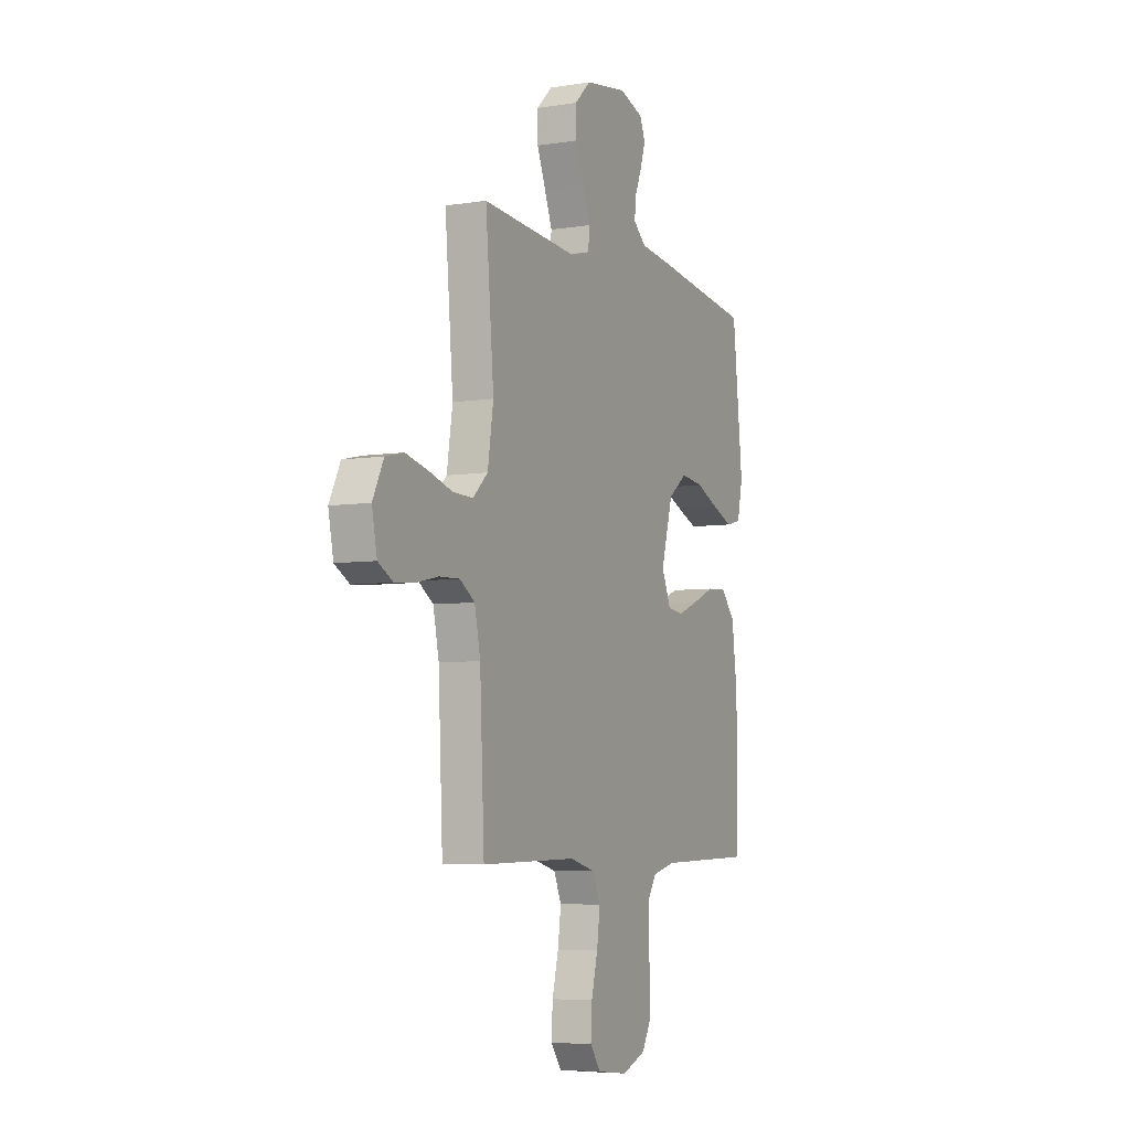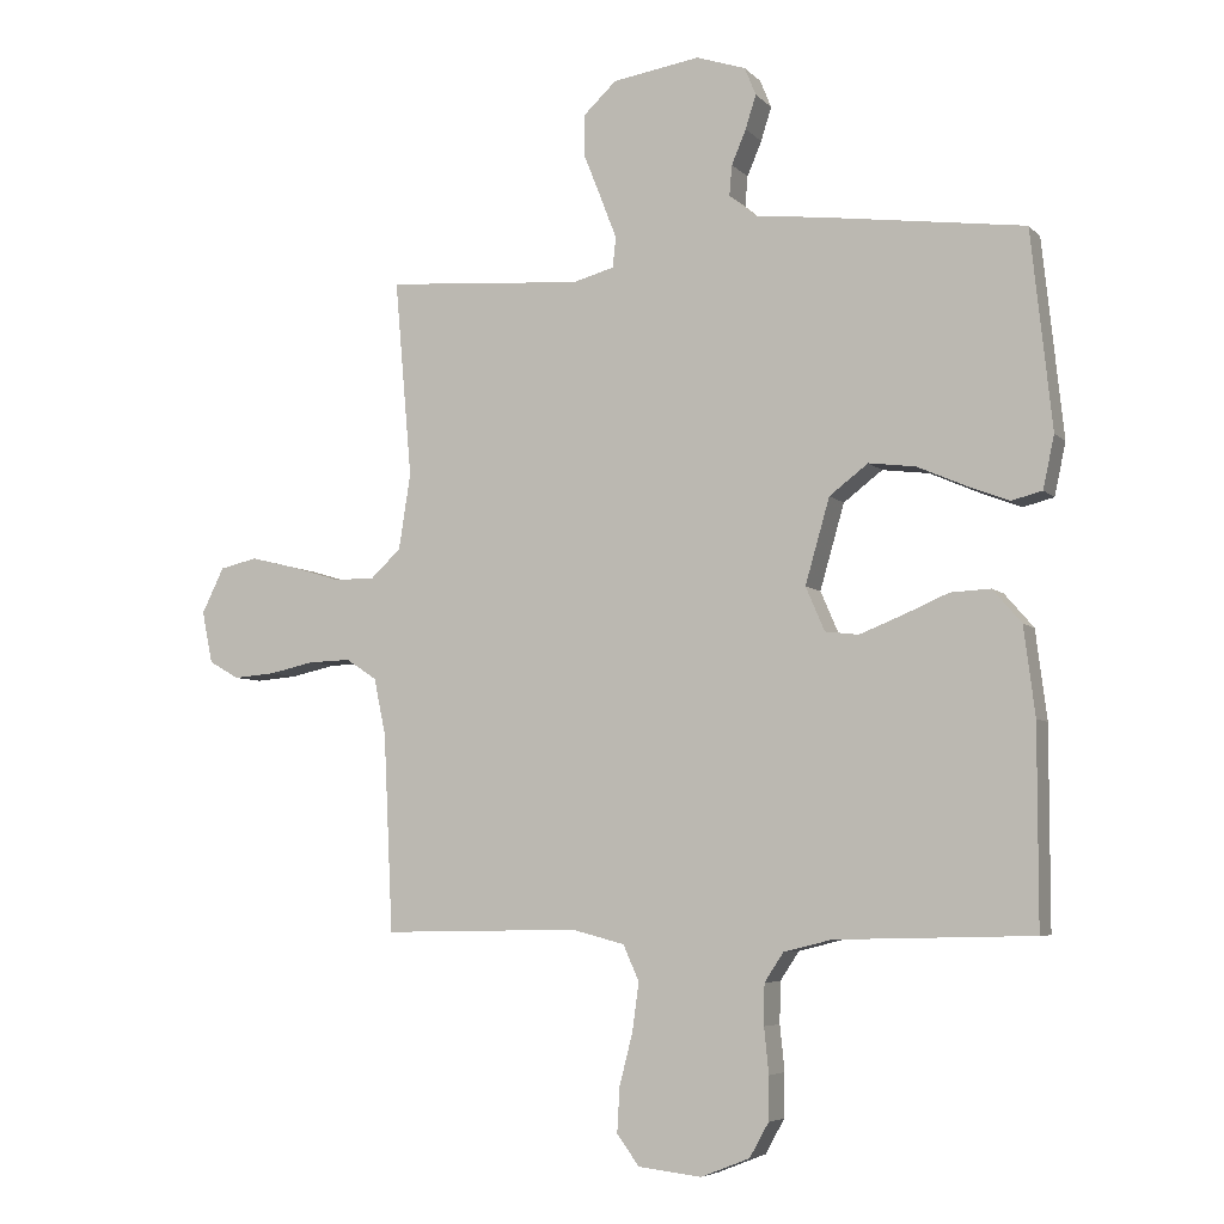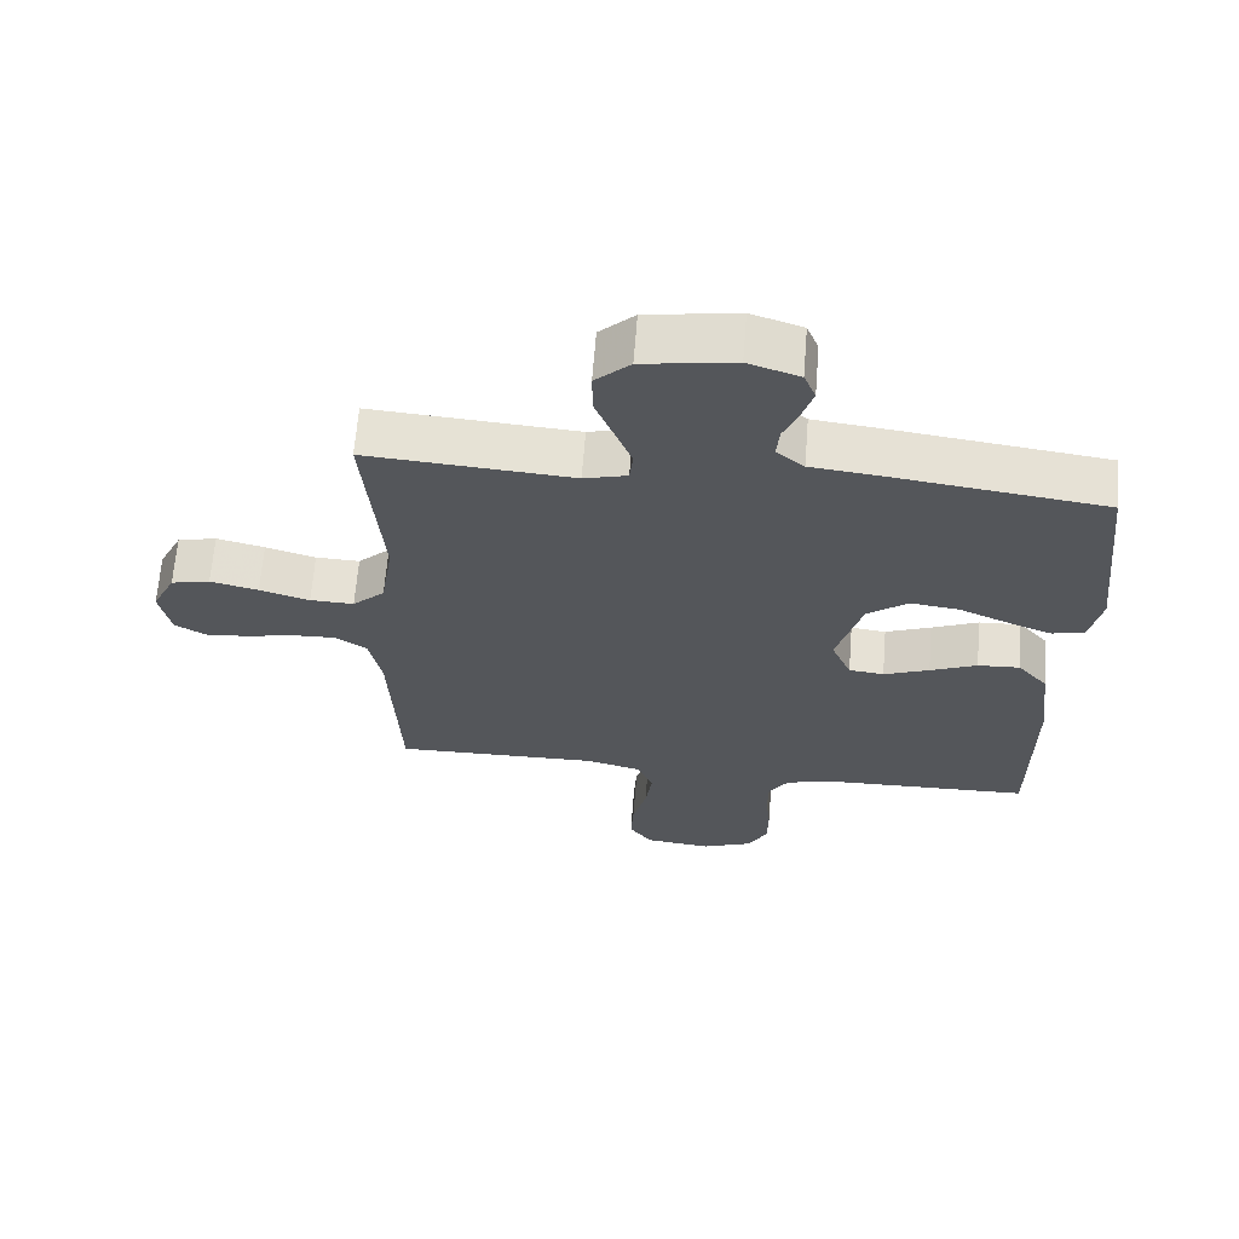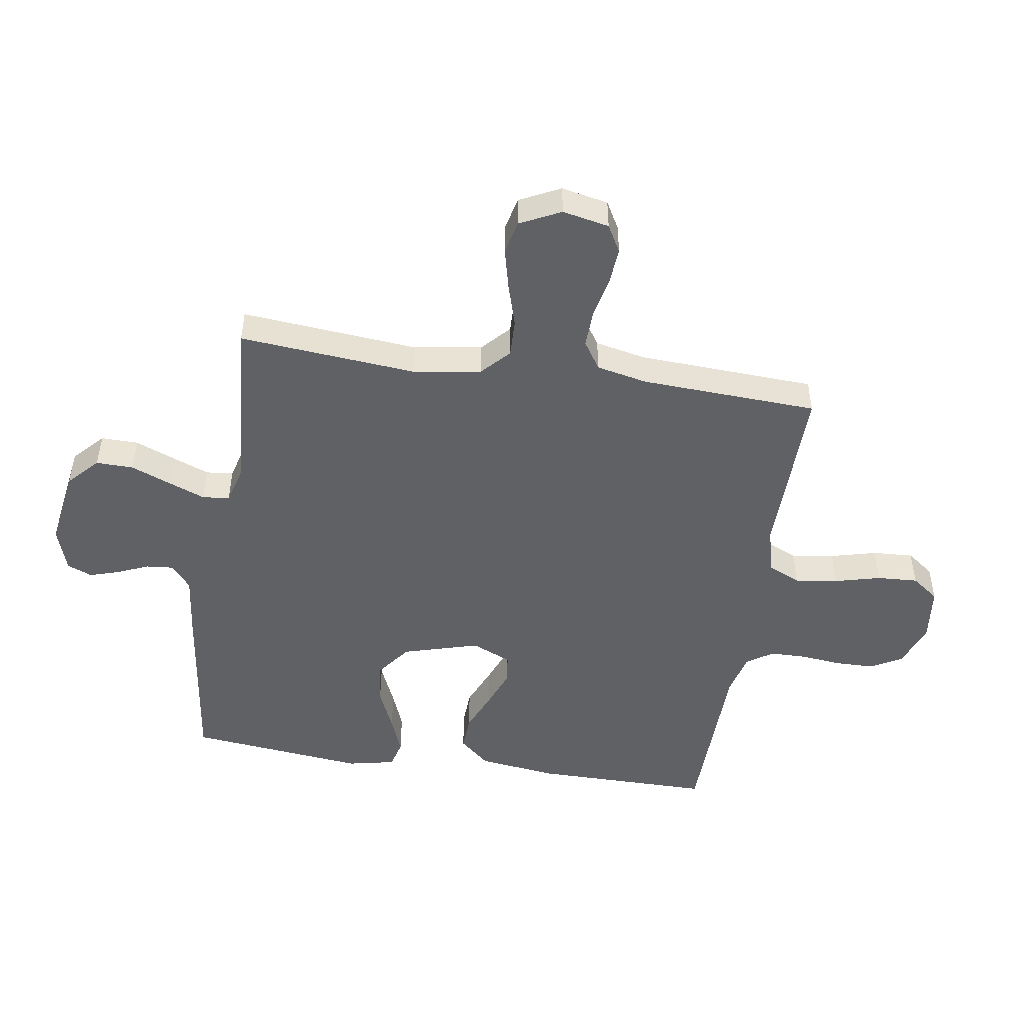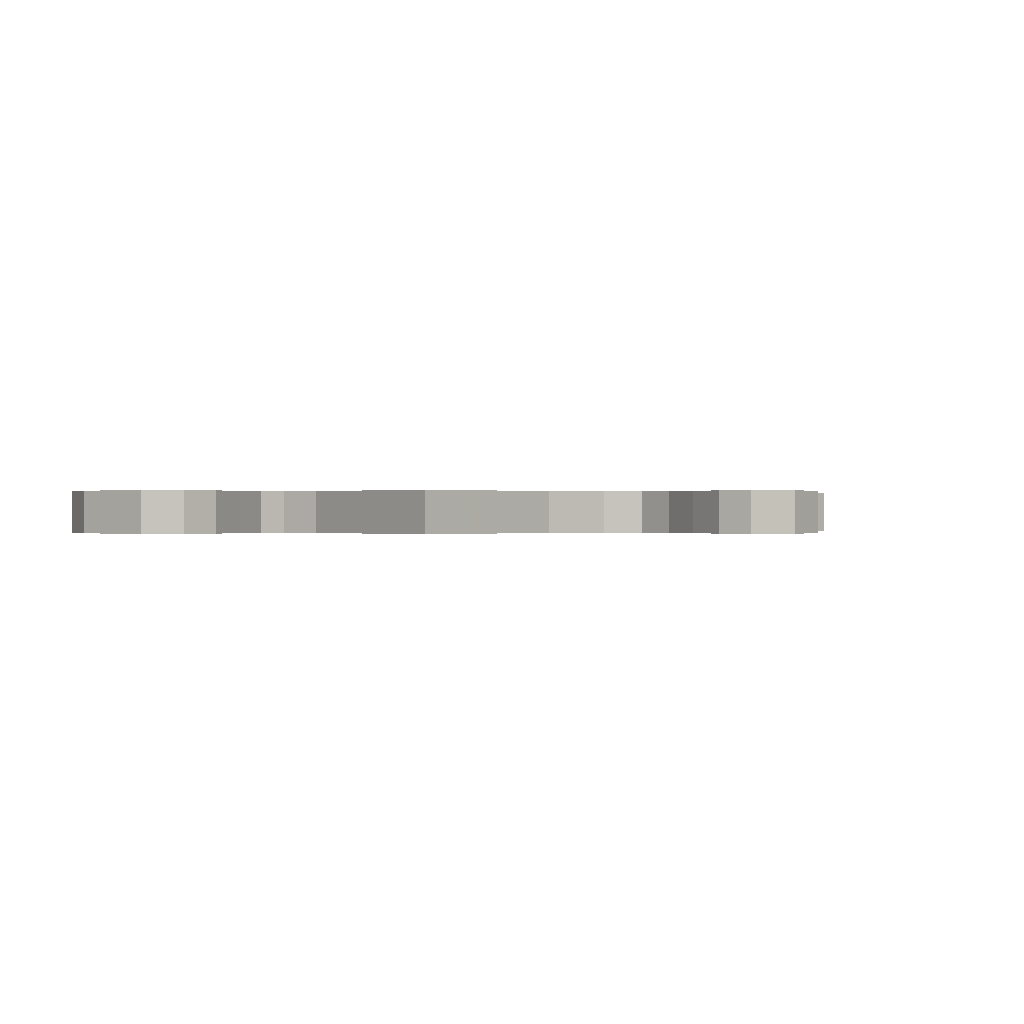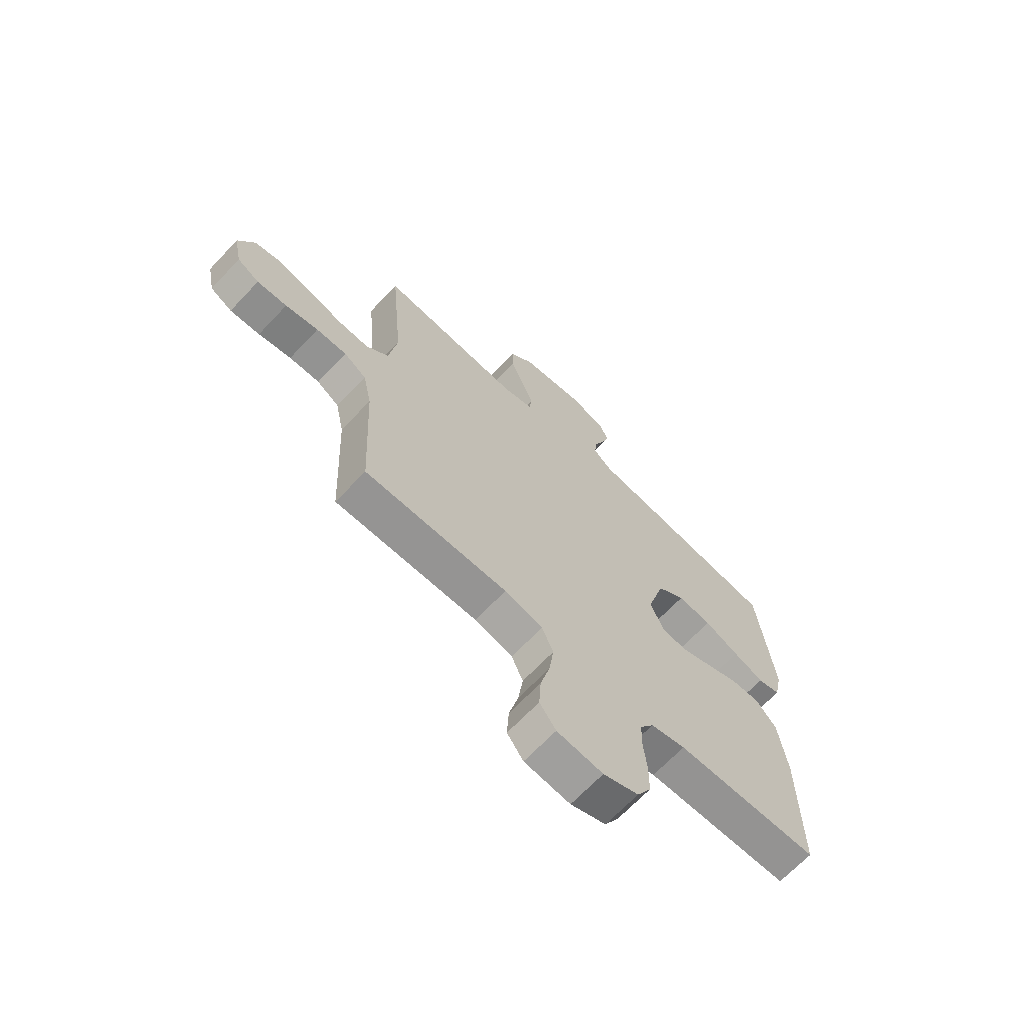
<metadata>
{"format":"obj","ext":"obj","renderer":"f3d","projection":"perspective","resolution":1024,"background":"white","views":[{"elev":-5.8,"azim":115.8,"up":"+Z"},{"elev":-5.8,"azim":-157.7,"up":"+Z"},{"elev":64.7,"azim":-175.5,"up":"+Z"},{"elev":-49.0,"azim":81.2,"up":"+Y"},{"elev":0.0,"azim":46.3,"up":"+Y"},{"elev":-67.7,"azim":136.6,"up":"+Z"}]}
</metadata>
<code>
v -0.5 0.07 0.5
v -0.2 0.07 0.54
v -0.09 0.07 0.553
v -0.05 0.07 0.587
v -0.054 0.07 0.633
v -0.076 0.07 0.685
v -0.092 0.07 0.736
v -0.075 0.07 0.778
v 0 0.07 0.803
v 0.133 0.07 0.782
v 0.184 0.07 0.734
v 0.183 0.07 0.671
v 0.156 0.07 0.603
v 0.132 0.07 0.541
v 0.137 0.07 0.495
v 0.2 0.07 0.478
v 0.5 0.07 0.5
v 0.474 0.07 0.2
v 0.492 0.07 0.085
v 0.539 0.07 0.041
v 0.603 0.07 0.043
v 0.676 0.07 0.065
v 0.746 0.07 0.082
v 0.803 0.07 0.069
v 0.837 0.07 0
v 0.821 0.07 -0.079
v 0.775 0.07 -0.105
v 0.712 0.07 -0.1
v 0.643 0.07 -0.085
v 0.579 0.07 -0.083
v 0.532 0.07 -0.114
v 0.514 0.07 -0.2
v 0.5 0.07 -0.5
v 0.2 0.07 -0.495
v 0.12 0.07 -0.516
v 0.096 0.07 -0.57
v 0.106 0.07 -0.643
v 0.126 0.07 -0.721
v 0.13 0.07 -0.79
v 0.096 0.07 -0.836
v 0 0.07 -0.847
v -0.074 0.07 -0.818
v -0.103 0.07 -0.766
v -0.104 0.07 -0.7
v -0.097 0.07 -0.631
v -0.098 0.07 -0.569
v -0.127 0.07 -0.525
v -0.2 0.07 -0.507
v -0.5 0.07 -0.5
v -0.5 0.07 -0.2
v -0.483 0.07 -0.066
v -0.439 0.07 -0.015
v -0.378 0.07 -0.018
v -0.31 0.07 -0.047
v -0.244 0.07 -0.073
v -0.193 0.07 -0.067
v -0.164 0.07 0
v -0.201 0.07 0.129
v -0.26 0.07 0.174
v -0.331 0.07 0.165
v -0.404 0.07 0.133
v -0.468 0.07 0.108
v -0.515 0.07 0.12
v -0.532 0.07 0.2
v -0.5 0 0.5
v -0.2 0 0.54
v -0.09 0 0.553
v -0.05 0 0.587
v -0.054 0 0.633
v -0.076 0 0.685
v -0.092 0 0.736
v -0.075 0 0.778
v 0 0 0.803
v 0.133 0 0.782
v 0.184 0 0.734
v 0.183 0 0.671
v 0.156 0 0.603
v 0.132 0 0.541
v 0.137 0 0.495
v 0.2 0 0.478
v 0.5 0 0.5
v 0.474 0 0.2
v 0.492 0 0.085
v 0.539 0 0.041
v 0.603 0 0.043
v 0.676 0 0.065
v 0.746 0 0.082
v 0.803 0 0.069
v 0.837 0 0
v 0.821 0 -0.079
v 0.775 0 -0.105
v 0.712 0 -0.1
v 0.643 0 -0.085
v 0.579 0 -0.083
v 0.532 0 -0.114
v 0.514 0 -0.2
v 0.5 0 -0.5
v 0.2 0 -0.495
v 0.12 0 -0.516
v 0.096 0 -0.57
v 0.106 0 -0.643
v 0.126 0 -0.721
v 0.13 0 -0.79
v 0.096 0 -0.836
v 0 0 -0.847
v -0.074 0 -0.818
v -0.103 0 -0.766
v -0.104 0 -0.7
v -0.097 0 -0.631
v -0.098 0 -0.569
v -0.127 0 -0.525
v -0.2 0 -0.507
v -0.5 0 -0.5
v -0.5 0 -0.2
v -0.483 0 -0.066
v -0.439 0 -0.015
v -0.378 0 -0.018
v -0.31 0 -0.047
v -0.244 0 -0.073
v -0.193 0 -0.067
v -0.164 0 0
v -0.201 0 0.129
v -0.26 0 0.174
v -0.331 0 0.165
v -0.404 0 0.133
v -0.468 0 0.108
v -0.515 0 0.12
v -0.532 0 0.2
f 60 61 62 63
f 60 63 64 1
f 51 52 53 54
f 51 54 55
f 48 49 50 51
f 47 48 51 55
f 46 47 55 56
f 42 43 44 45
f 42 45 46
f 41 42 46
f 37 38 39 40
f 36 37 40 41
f 32 33 34
f 31 32 34 35
f 26 27 28 29
f 26 29 30
f 25 26 30
f 24 25 30
f 21 22 23 24
f 21 24 30 31
f 16 17 18
f 15 16 18 19
f 10 11 12 13
f 10 13 14
f 9 10 14
f 8 9 14 15
f 5 6 7 8
f 60 1 2 3
f 59 60 3 4
f 41 46 56 57
f 36 41 57
f 35 36 57 58
f 20 21 31 35
f 19 20 35 58
f 15 19 58 59
f 5 8 15
f 4 5 15
f 4 15 59
f 127 126 125 124
f 65 128 127 124
f 118 117 116 115
f 119 118 115
f 115 114 113 112
f 119 115 112 111
f 120 119 111 110
f 109 108 107 106
f 110 109 106
f 110 106 105
f 104 103 102 101
f 105 104 101 100
f 98 97 96
f 99 98 96 95
f 93 92 91 90
f 94 93 90
f 94 90 89
f 94 89 88
f 88 87 86 85
f 95 94 88 85
f 82 81 80
f 83 82 80 79
f 77 76 75 74
f 78 77 74
f 78 74 73
f 79 78 73 72
f 72 71 70 69
f 67 66 65 124
f 68 67 124 123
f 121 120 110 105
f 121 105 100
f 122 121 100 99
f 99 95 85 84
f 122 99 84 83
f 123 122 83 79
f 79 72 69
f 79 69 68
f 123 79 68
f 1 65 66 2
f 2 66 67 3
f 3 67 68 4
f 4 68 69 5
f 5 69 70 6
f 6 70 71 7
f 7 71 72 8
f 8 72 73 9
f 9 73 74 10
f 10 74 75 11
f 11 75 76 12
f 12 76 77 13
f 13 77 78 14
f 14 78 79 15
f 15 79 80 16
f 16 80 81 17
f 17 81 82 18
f 18 82 83 19
f 19 83 84 20
f 20 84 85 21
f 21 85 86 22
f 22 86 87 23
f 23 87 88 24
f 24 88 89 25
f 25 89 90 26
f 26 90 91 27
f 27 91 92 28
f 28 92 93 29
f 29 93 94 30
f 30 94 95 31
f 31 95 96 32
f 32 96 97 33
f 33 97 98 34
f 34 98 99 35
f 35 99 100 36
f 36 100 101 37
f 37 101 102 38
f 38 102 103 39
f 39 103 104 40
f 40 104 105 41
f 41 105 106 42
f 42 106 107 43
f 43 107 108 44
f 44 108 109 45
f 45 109 110 46
f 46 110 111 47
f 47 111 112 48
f 48 112 113 49
f 49 113 114 50
f 50 114 115 51
f 51 115 116 52
f 52 116 117 53
f 53 117 118 54
f 54 118 119 55
f 55 119 120 56
f 56 120 121 57
f 57 121 122 58
f 58 122 123 59
f 59 123 124 60
f 60 124 125 61
f 61 125 126 62
f 62 126 127 63
f 63 127 128 64
f 64 128 65 1

</code>
